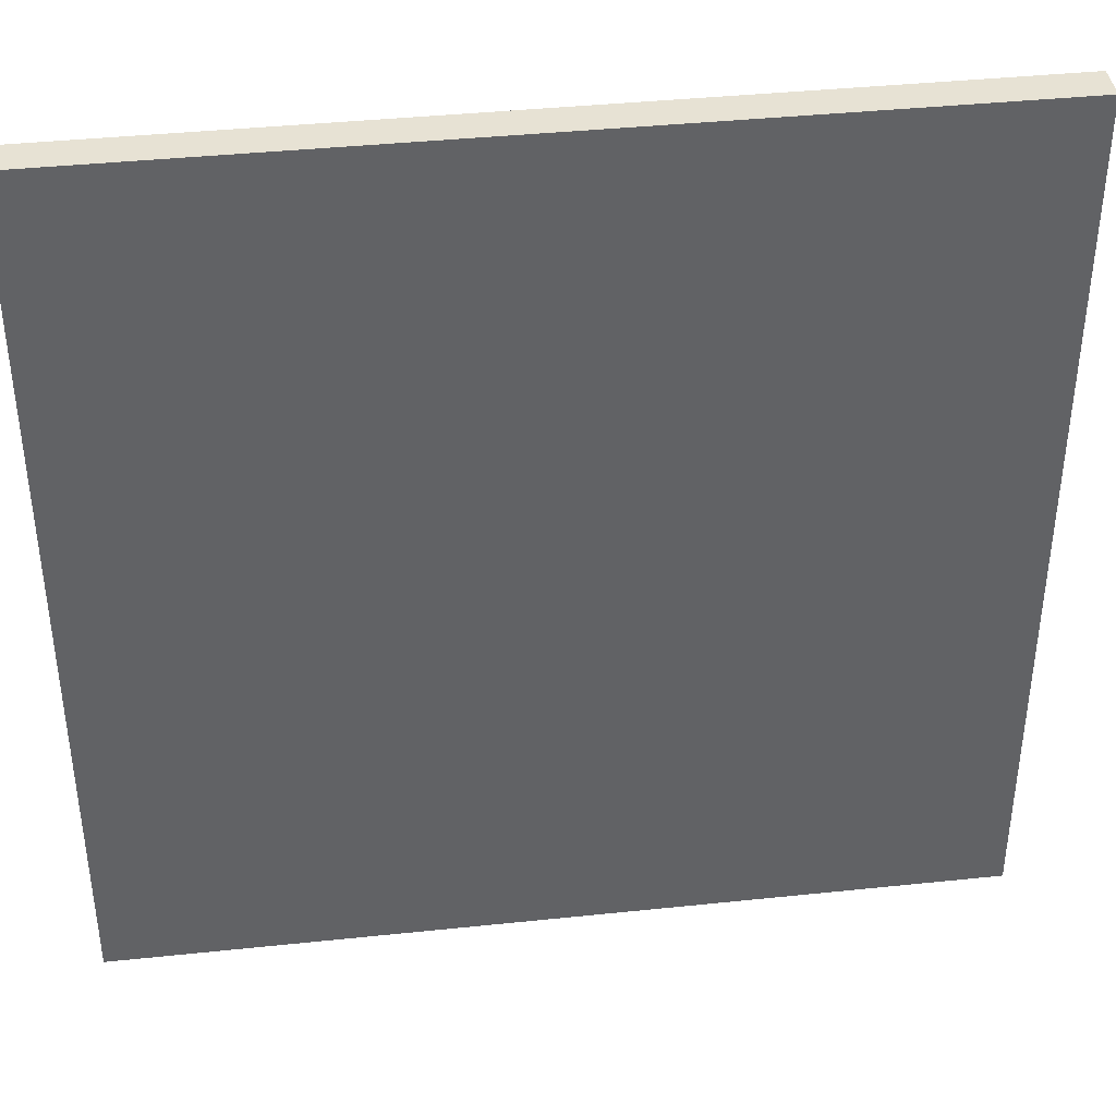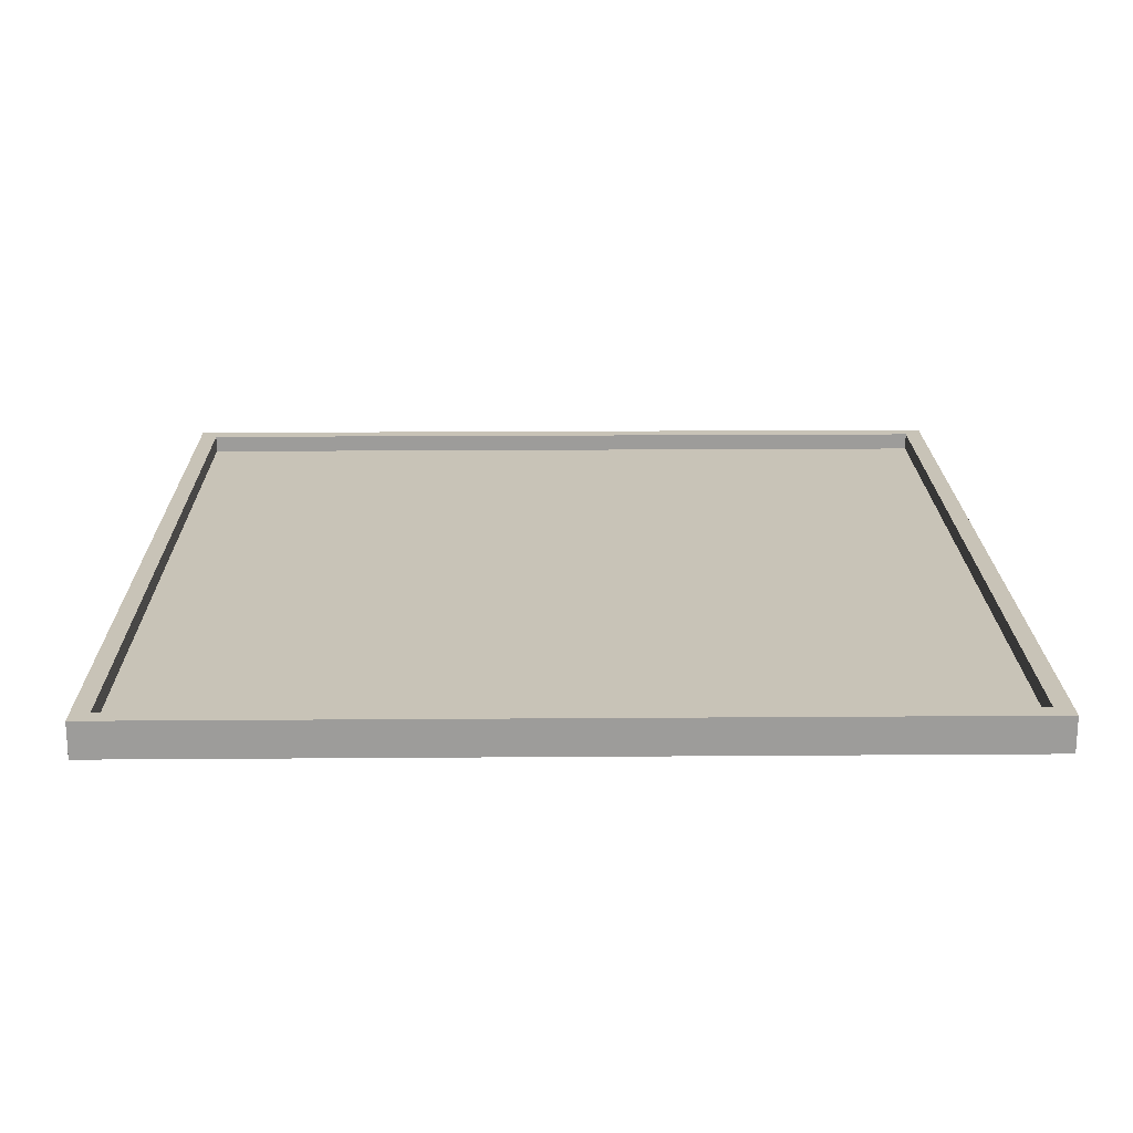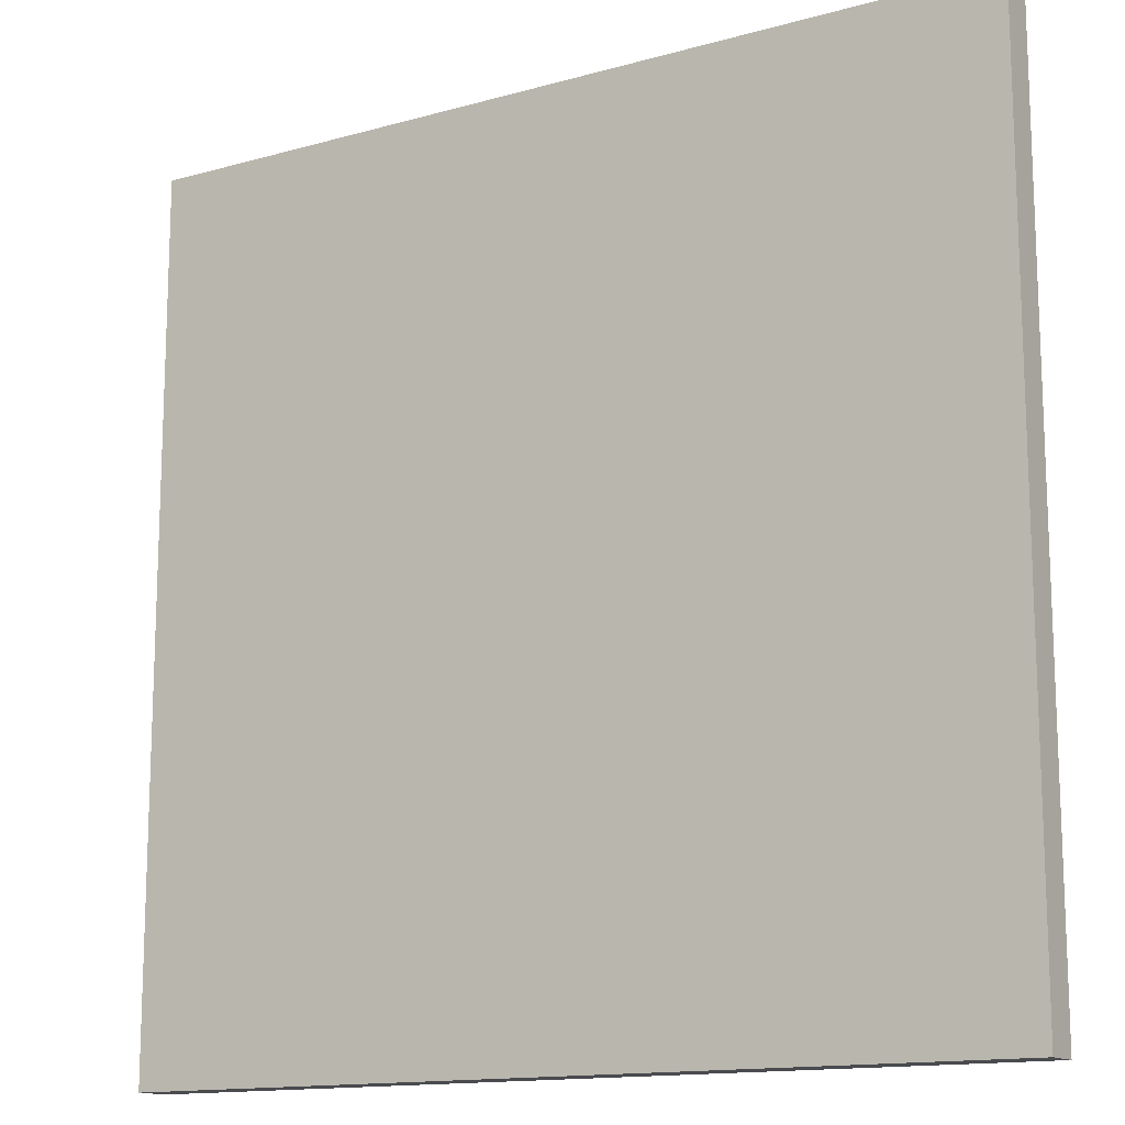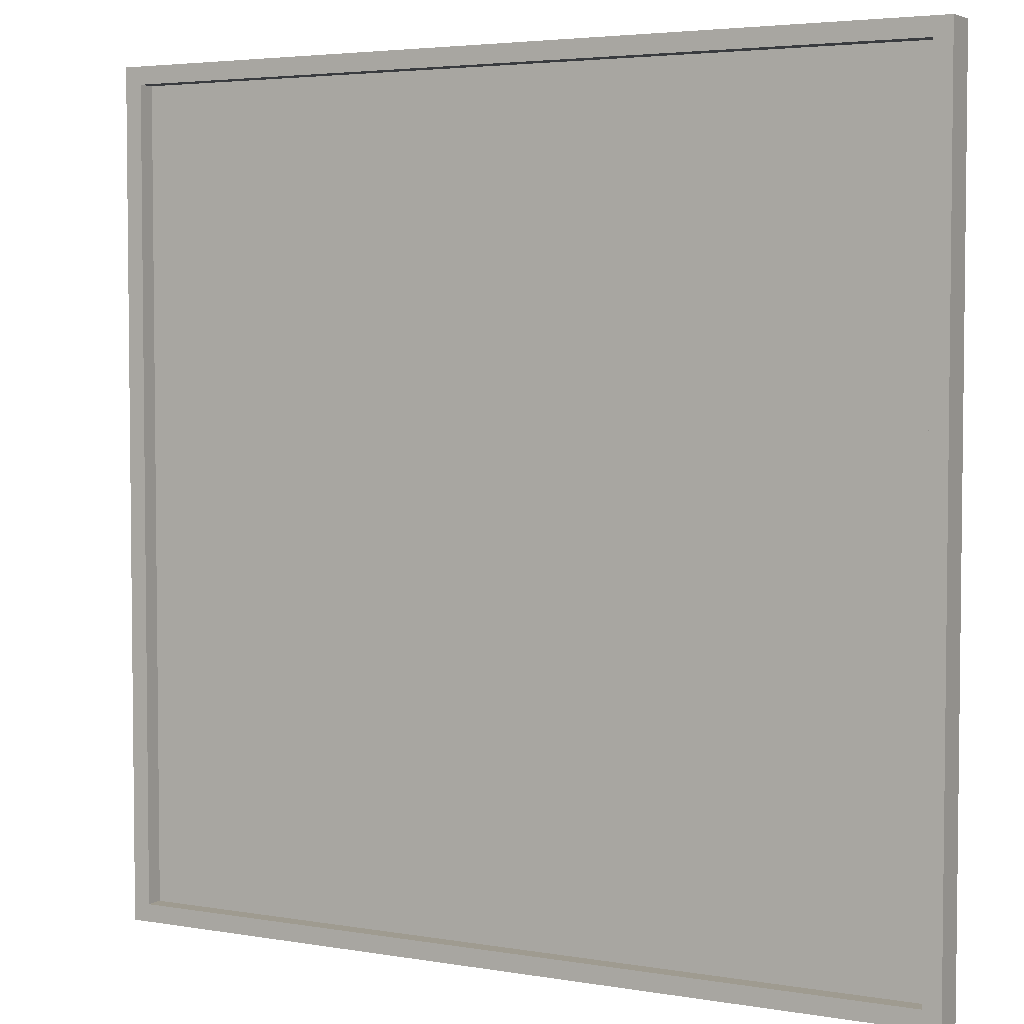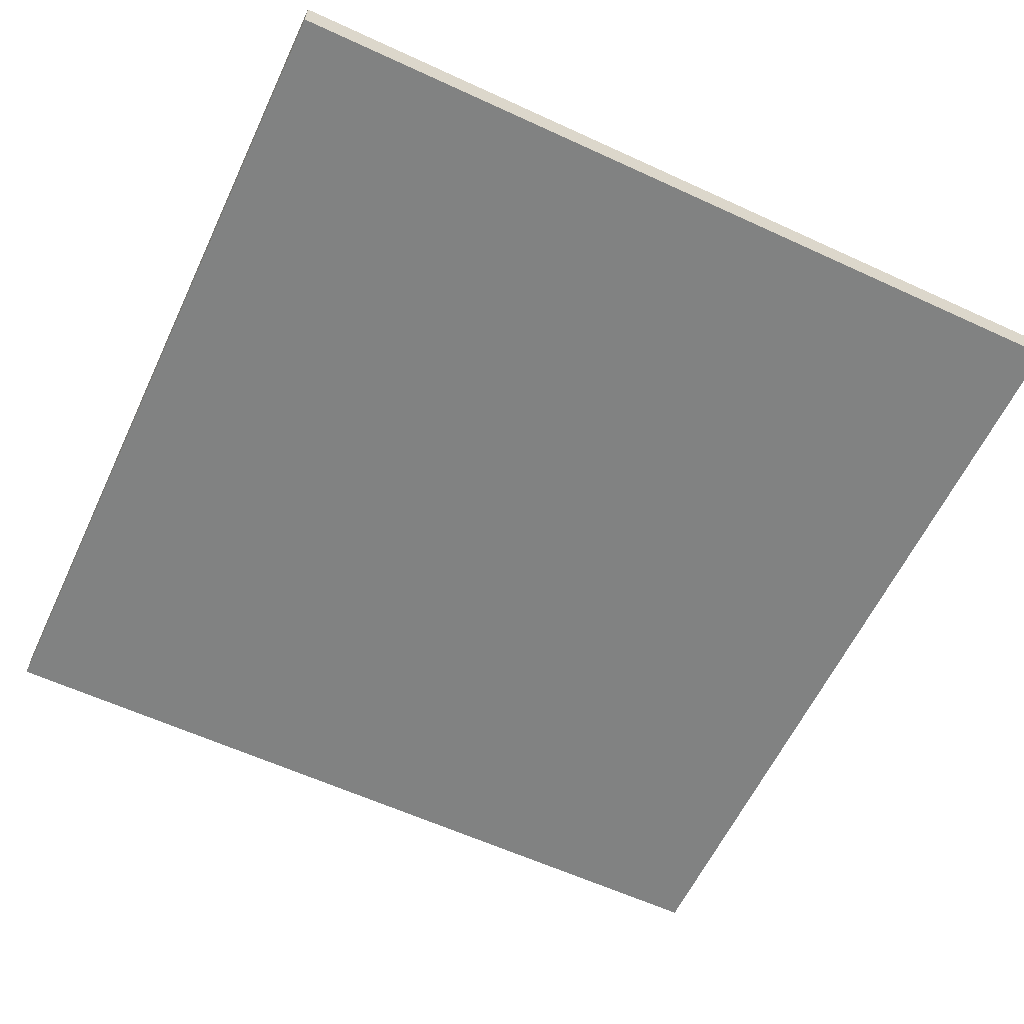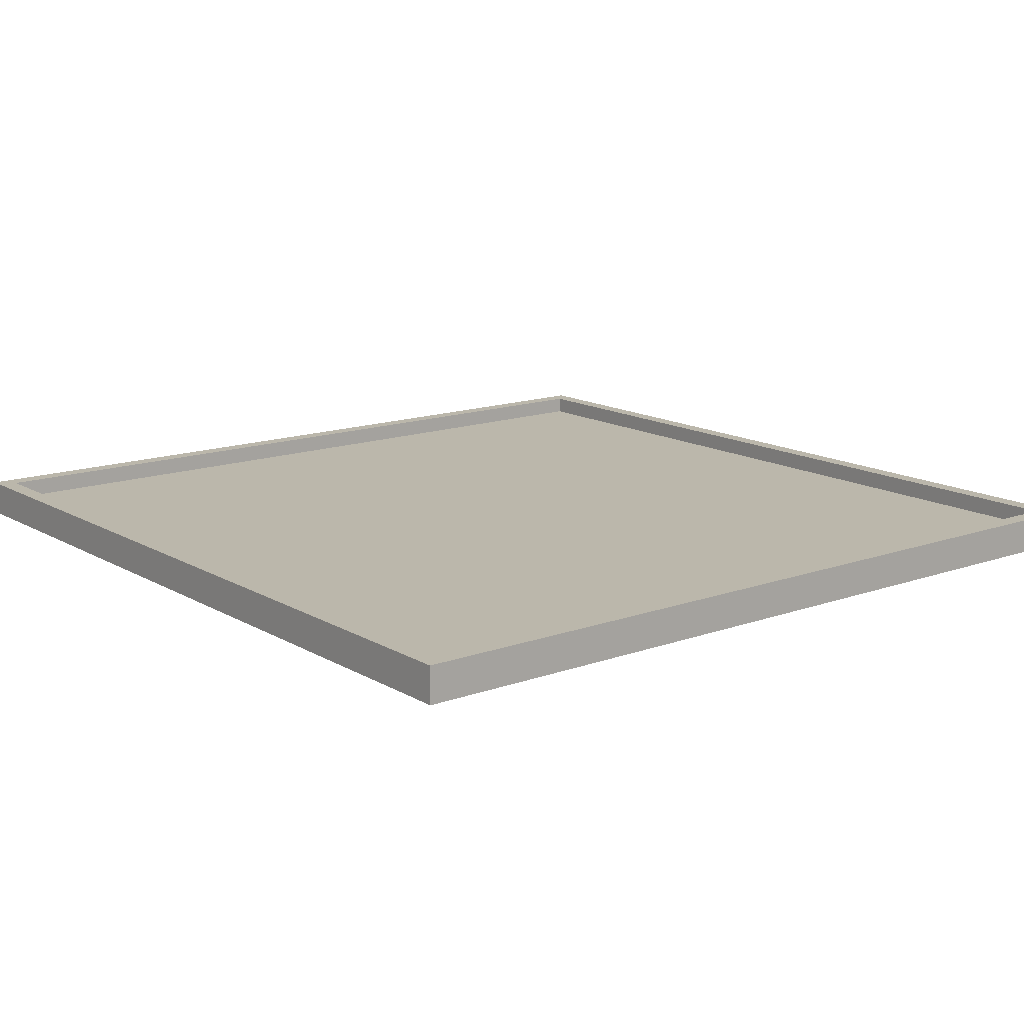
<metadata>
{"format":"obj","ext":"obj","renderer":"f3d","projection":"perspective","resolution":1024,"background":"white","views":[{"elev":39.8,"azim":-7.4,"up":"+Z"},{"elev":19.8,"azim":179.2,"up":"+Y"},{"elev":-14.0,"azim":31.9,"up":"+Z"},{"elev":4.0,"azim":-150.8,"up":"+Z"},{"elev":-60.6,"azim":-25.2,"up":"+Y"},{"elev":14.2,"azim":-128.4,"up":"+Y"}]}
</metadata>
<code>
o
v 2.4 0 -31.2
v 2.4 0 -36
v 2.4 0.1 -31.2
v 2.4 0.1 -36
v 2.4 0.2 -31.2
v 2.4 0.2 -36
v 7.1 0.1 -31.3
v 7.1 0.1 -35.9
v 7.1 0.2 -31.3
v 7.1 0.2 -35.9
v 2.5 0.1 -31.3
v 2.5 0.1 -35.9
v 2.5 0.2 -31.3
v 2.5 0.2 -35.9
v 7.2 0 -31.2
v 7.2 0 -36
v 7.2 0.1 -31.2
v 7.2 0.1 -36
v 7.2 0.2 -31.2
v 7.2 0.2 -36
v 2.4 0 -31.2
v 2.4 0.1 -31.2
v 2.4 0.2 -31.2
v 7.2 0 -31.2
v 7.2 0.1 -31.2
v 7.2 0.2 -31.2
v 2.5 0.1 -35.9
v 2.5 0.2 -35.9
v 7.1 0.1 -35.9
v 7.1 0.2 -35.9
v 2.5 0.1 -31.3
v 2.5 0.2 -31.3
v 7.1 0.1 -31.3
v 7.1 0.2 -31.3
v 2.4 0 -36
v 2.4 0.1 -36
v 2.4 0.2 -36
v 7.2 0 -36
v 7.2 0.1 -36
v 7.2 0.2 -36
v 2.4 0 -31.2
v 7.2 0 -31.2
v 2.5 0 -31.3
v 7.1 0 -31.3
v 2.5 0 -35.9
v 7.1 0 -35.9
v 2.4 0 -36
v 7.2 0 -36
v 2.5 0.1 -31.3
v 7.1 0.1 -31.3
v 2.5 0.1 -35.9
v 7.1 0.1 -35.9
v 2.4 0.2 -31.2
v 7.2 0.2 -31.2
v 2.5 0.2 -31.3
v 7.1 0.2 -31.3
v 2.5 0.2 -35.9
v 7.1 0.2 -35.9
v 2.4 0.2 -36
v 7.2 0.2 -36
f 3 2 1
f 4 2 3
f 5 4 3
f 6 4 5
f 9 8 7
f 10 8 9
f 11 12 13
f 13 12 14
f 15 16 17
f 17 16 18
f 17 18 19
f 19 18 20
f 24 22 21
f 25 23 22
f 25 22 24
f 26 23 25
f 29 28 27
f 30 28 29
f 31 32 33
f 33 32 34
f 35 36 38
f 36 37 39
f 38 36 39
f 39 37 40
f 43 42 41
f 44 42 43
f 45 43 41
f 45 44 43
f 46 42 44
f 46 44 45
f 47 45 41
f 47 46 45
f 48 42 46
f 48 46 47
f 49 50 51
f 51 50 52
f 53 54 55
f 55 54 56
f 53 55 57
f 56 54 58
f 53 57 59
f 57 58 59
f 58 54 60
f 59 58 60

</code>
